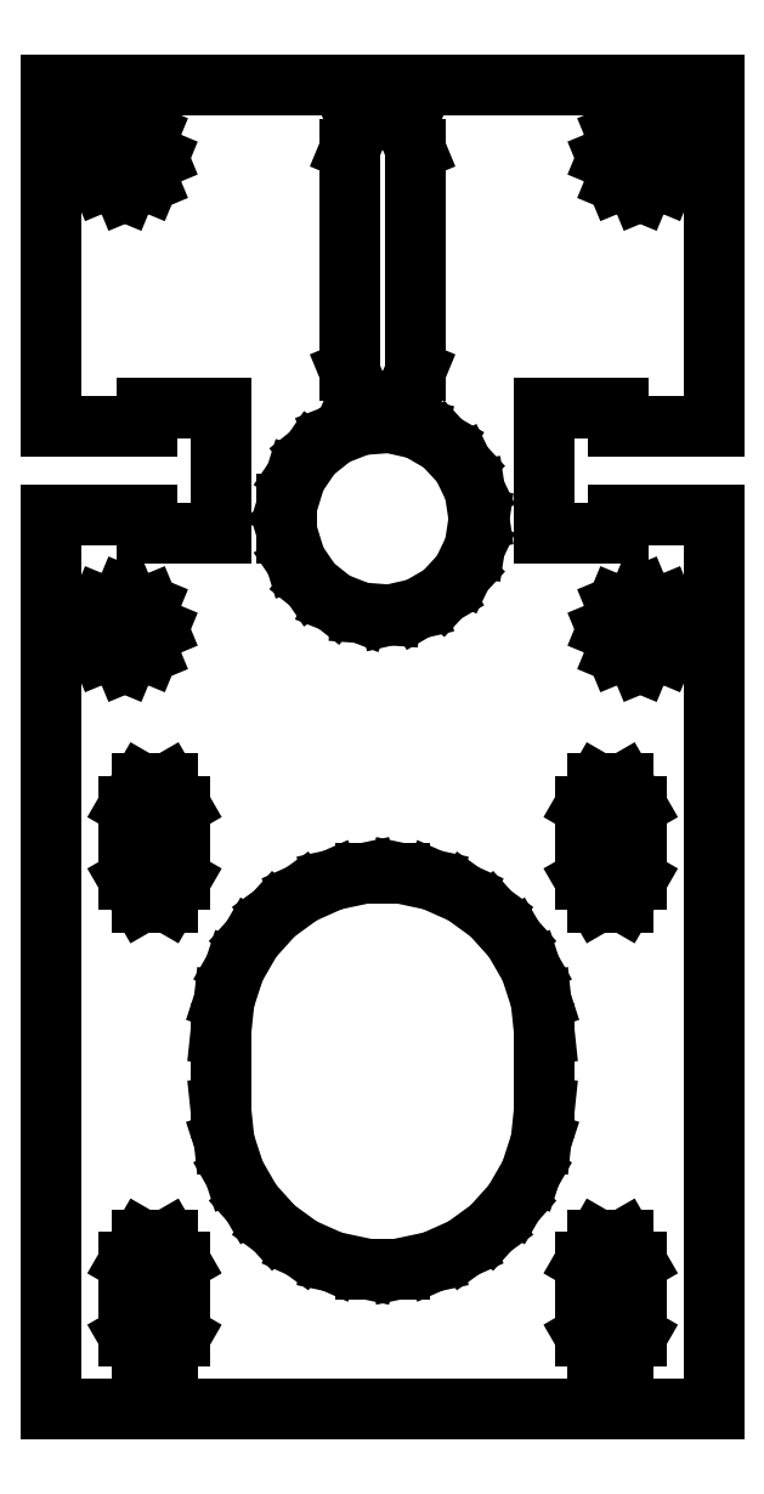
<metadata>
{"format":"dxf","ext":"dxf","renderer":"ezdxf+matplotlib","layout":"modelspace","background":"white","min_lineweight":24,"dpi":150}
</metadata>
<code>
0
SECTION
2
ENTITIES
0
LINE
10
-22.5
11
-22.5
20
-45
21
15.75
0
LINE
10
-22.5
11
-16
20
15.75
21
15.75
0
LINE
10
-16
11
-16
20
15.75
21
14.5
0
LINE
10
-16
11
-11
20
14.5
21
14.5
0
LINE
10
-11
11
-11
20
14.5
21
23
0
LINE
10
-11
11
-16
20
23
21
23
0
LINE
10
-16
11
-16
20
23
21
21.75
0
LINE
10
-16
11
-22.5
20
21.75
21
21.75
0
LINE
10
-22.5
11
-22.5
20
21.75
21
45
0
LINE
10
-22.5
11
22.5
20
45
21
45
0
LINE
10
22.5
11
22.5
20
45
21
21.75
0
LINE
10
22.5
11
16
20
21.75
21
21.75
0
LINE
10
16
11
16
20
21.75
21
23
0
LINE
10
16
11
11
20
23
21
23
0
LINE
10
11
11
11
20
23
21
14.5
0
LINE
10
11
11
16
20
14.5
21
14.5
0
LINE
10
16
11
16
20
14.5
21
15.75
0
LINE
10
16
11
22.5
20
15.75
21
15.75
0
LINE
10
22.5
11
22.5
20
15.75
21
-45
0
LINE
10
22.5
11
-22.5
20
-45
21
-45
0
LINE
10
-19.75
11
-19.09
20
8
21
9.591
0
LINE
10
-19.09
11
-17.5
20
9.591
21
10.25
0
LINE
10
-17.5
11
-15.91
20
10.25
21
9.591
0
LINE
10
-15.91
11
-15.25
20
9.591
21
8
0
LINE
10
-15.25
11
-15.91
20
8
21
6.409
0
LINE
10
-15.91
11
-17.5
20
6.409
21
5.75
0
LINE
10
-17.5
11
-19.09
20
5.75
21
6.409
0
LINE
10
-19.09
11
-19.75
20
6.409
21
8
0
LINE
10
-19.75
11
-19.09
20
40
21
41.59
0
LINE
10
-19.09
11
-17.5
20
41.59
21
42.25
0
LINE
10
-17.5
11
-15.91
20
42.25
21
41.59
0
LINE
10
-15.91
11
-15.25
20
41.59
21
40
0
LINE
10
-15.25
11
-15.91
20
40
21
38.41
0
LINE
10
-15.91
11
-17.5
20
38.41
21
37.75
0
LINE
10
-17.5
11
-19.09
20
37.75
21
38.41
0
LINE
10
-19.09
11
-19.75
20
38.41
21
40
0
LINE
10
-17.24
11
-17.24
20
-39.99
21
-34.99
0
LINE
10
-17.24
11
-16.37
20
-34.99
21
-33.48
0
LINE
10
-16.37
11
-14.62
20
-33.48
21
-33.48
0
LINE
10
-14.62
11
-13.74
20
-33.48
21
-34.99
0
LINE
10
-13.74
11
-13.74
20
-34.99
21
-39.99
0
LINE
10
-13.74
11
-14.62
20
-39.99
21
-41.51
0
LINE
10
-14.62
11
-16.37
20
-41.51
21
-41.51
0
LINE
10
-16.37
11
-17.24
20
-41.51
21
-39.99
0
LINE
10
-17.24
11
-17.24
20
-9.006
21
-4.006
0
LINE
10
-17.24
11
-16.37
20
-4.006
21
-2.49
0
LINE
10
-16.37
11
-14.62
20
-2.49
21
-2.49
0
LINE
10
-14.62
11
-13.74
20
-2.49
21
-4.006
0
LINE
10
-13.74
11
-13.74
20
-4.006
21
-9.006
0
LINE
10
-13.74
11
-14.62
20
-9.006
21
-10.52
0
LINE
10
-14.62
11
-16.37
20
-10.52
21
-10.52
0
LINE
10
-16.37
11
-17.24
20
-10.52
21
-9.006
0
LINE
10
-11
11
-11
20
-24.5
21
-19.5
0
LINE
10
-11
11
-10.76
20
-19.5
21
-17.21
0
LINE
10
-10.76
11
-10.05
20
-17.21
21
-15.03
0
LINE
10
-10.05
11
-8.898
20
-15.03
21
-13.04
0
LINE
10
-8.898
11
-7.359
20
-13.04
21
-11.33
0
LINE
10
-7.359
11
-5.499
20
-11.33
21
-9.975
0
LINE
10
-5.499
11
-3.399
20
-9.975
21
-9.04
0
LINE
10
-3.399
11
-1.15
20
-9.04
21
-8.562
0
LINE
10
-1.15
11
1.15
20
-8.562
21
-8.562
0
LINE
10
1.15
11
3.399
20
-8.562
21
-9.04
0
LINE
10
3.399
11
5.499
20
-9.04
21
-9.975
0
LINE
10
5.499
11
7.359
20
-9.975
21
-11.33
0
LINE
10
7.359
11
8.898
20
-11.33
21
-13.04
0
LINE
10
8.898
11
10.05
20
-13.04
21
-15.03
0
LINE
10
10.05
11
10.76
20
-15.03
21
-17.21
0
LINE
10
10.76
11
11
20
-17.21
21
-19.5
0
LINE
10
11
11
11
20
-19.5
21
-24.5
0
LINE
10
11
11
10.76
20
-24.5
21
-26.79
0
LINE
10
10.76
11
10.05
20
-26.79
21
-28.97
0
LINE
10
10.05
11
8.898
20
-28.97
21
-30.96
0
LINE
10
8.898
11
7.359
20
-30.96
21
-32.67
0
LINE
10
7.359
11
5.499
20
-32.67
21
-34.02
0
LINE
10
5.499
11
3.399
20
-34.02
21
-34.96
0
LINE
10
3.399
11
1.15
20
-34.96
21
-35.44
0
LINE
10
1.15
11
-1.15
20
-35.44
21
-35.44
0
LINE
10
-1.15
11
-3.399
20
-35.44
21
-34.96
0
LINE
10
-3.399
11
-5.499
20
-34.96
21
-34.02
0
LINE
10
-5.499
11
-7.359
20
-34.02
21
-32.67
0
LINE
10
-7.359
11
-8.898
20
-32.67
21
-30.96
0
LINE
10
-8.898
11
-10.05
20
-30.96
21
-28.97
0
LINE
10
-10.05
11
-10.76
20
-28.97
21
-26.79
0
LINE
10
-10.76
11
-11
20
-26.79
21
-24.5
0
LINE
10
-6.477
11
-6.477
20
14.52
21
16.48
0
LINE
10
-6.477
11
-5.901
20
16.48
21
18.34
0
LINE
10
-5.901
11
-4.801
20
18.34
21
19.95
0
LINE
10
-4.801
11
-3.275
20
19.95
21
21.17
0
LINE
10
-3.275
11
-1.458
20
21.17
21
21.89
0
LINE
10
-1.458
11
0.489
20
21.89
21
22.03
0
LINE
10
0.489
11
2.393
20
22.03
21
21.6
0
LINE
10
2.393
11
4.084
20
21.6
21
20.62
0
LINE
10
4.084
11
5.412
20
20.62
21
19.19
0
LINE
10
5.412
11
6.259
20
19.19
21
17.43
0
LINE
10
6.259
11
6.55
20
17.43
21
15.5
0
LINE
10
6.55
11
6.259
20
15.5
21
13.57
0
LINE
10
6.259
11
5.412
20
13.57
21
11.81
0
LINE
10
5.412
11
4.084
20
11.81
21
10.38
0
LINE
10
4.084
11
2.393
20
10.38
21
9.403
0
LINE
10
2.393
11
0.489
20
9.403
21
8.968
0
LINE
10
0.489
11
-1.458
20
8.968
21
9.114
0
LINE
10
-1.458
11
-3.275
20
9.114
21
9.828
0
LINE
10
-3.275
11
-4.801
20
9.828
21
11.04
0
LINE
10
-4.801
11
-5.901
20
11.04
21
12.66
0
LINE
10
-5.901
11
-6.477
20
12.66
21
14.52
0
LINE
10
-2.25
11
-2.25
20
25.55
21
40.55
0
LINE
10
-2.25
11
-1.591
20
40.55
21
42.14
0
LINE
10
-1.591
11
0
20
42.14
21
42.8
0
LINE
10
0
11
1.591
20
42.8
21
42.14
0
LINE
10
1.591
11
2.25
20
42.14
21
40.55
0
LINE
10
2.25
11
2.25
20
40.55
21
25.55
0
LINE
10
2.25
11
1.591
20
25.55
21
23.96
0
LINE
10
1.591
11
0
20
23.96
21
23.3
0
LINE
10
0
11
-1.591
20
23.3
21
23.96
0
LINE
10
-1.591
11
-2.25
20
23.96
21
25.55
0
LINE
10
13.74
11
13.74
20
-39.99
21
-34.99
0
LINE
10
13.74
11
14.62
20
-34.99
21
-33.48
0
LINE
10
14.62
11
16.37
20
-33.48
21
-33.48
0
LINE
10
16.37
11
17.24
20
-33.48
21
-34.99
0
LINE
10
17.24
11
17.24
20
-34.99
21
-39.99
0
LINE
10
17.24
11
16.37
20
-39.99
21
-41.51
0
LINE
10
16.37
11
14.62
20
-41.51
21
-41.51
0
LINE
10
14.62
11
13.74
20
-41.51
21
-39.99
0
LINE
10
13.74
11
13.74
20
-9.006
21
-4.006
0
LINE
10
13.74
11
14.62
20
-4.006
21
-2.49
0
LINE
10
14.62
11
16.37
20
-2.49
21
-2.49
0
LINE
10
16.37
11
17.24
20
-2.49
21
-4.006
0
LINE
10
17.24
11
17.24
20
-4.006
21
-9.006
0
LINE
10
17.24
11
16.37
20
-9.006
21
-10.52
0
LINE
10
16.37
11
14.62
20
-10.52
21
-10.52
0
LINE
10
14.62
11
13.74
20
-10.52
21
-9.006
0
LINE
10
15.25
11
15.91
20
8
21
9.591
0
LINE
10
15.91
11
17.5
20
9.591
21
10.25
0
LINE
10
17.5
11
19.09
20
10.25
21
9.591
0
LINE
10
19.09
11
19.75
20
9.591
21
8
0
LINE
10
19.75
11
19.09
20
8
21
6.409
0
LINE
10
19.09
11
17.5
20
6.409
21
5.75
0
LINE
10
17.5
11
15.91
20
5.75
21
6.409
0
LINE
10
15.91
11
15.25
20
6.409
21
8
0
LINE
10
15.25
11
15.91
20
40
21
41.59
0
LINE
10
15.91
11
17.5
20
41.59
21
42.25
0
LINE
10
17.5
11
19.09
20
42.25
21
41.59
0
LINE
10
19.09
11
19.75
20
41.59
21
40
0
LINE
10
19.75
11
19.09
20
40
21
38.41
0
LINE
10
19.09
11
17.5
20
38.41
21
37.75
0
LINE
10
17.5
11
15.91
20
37.75
21
38.41
0
LINE
10
15.91
11
15.25
20
38.41
21
40
0
ENDSEC
0
EOF

</code>
